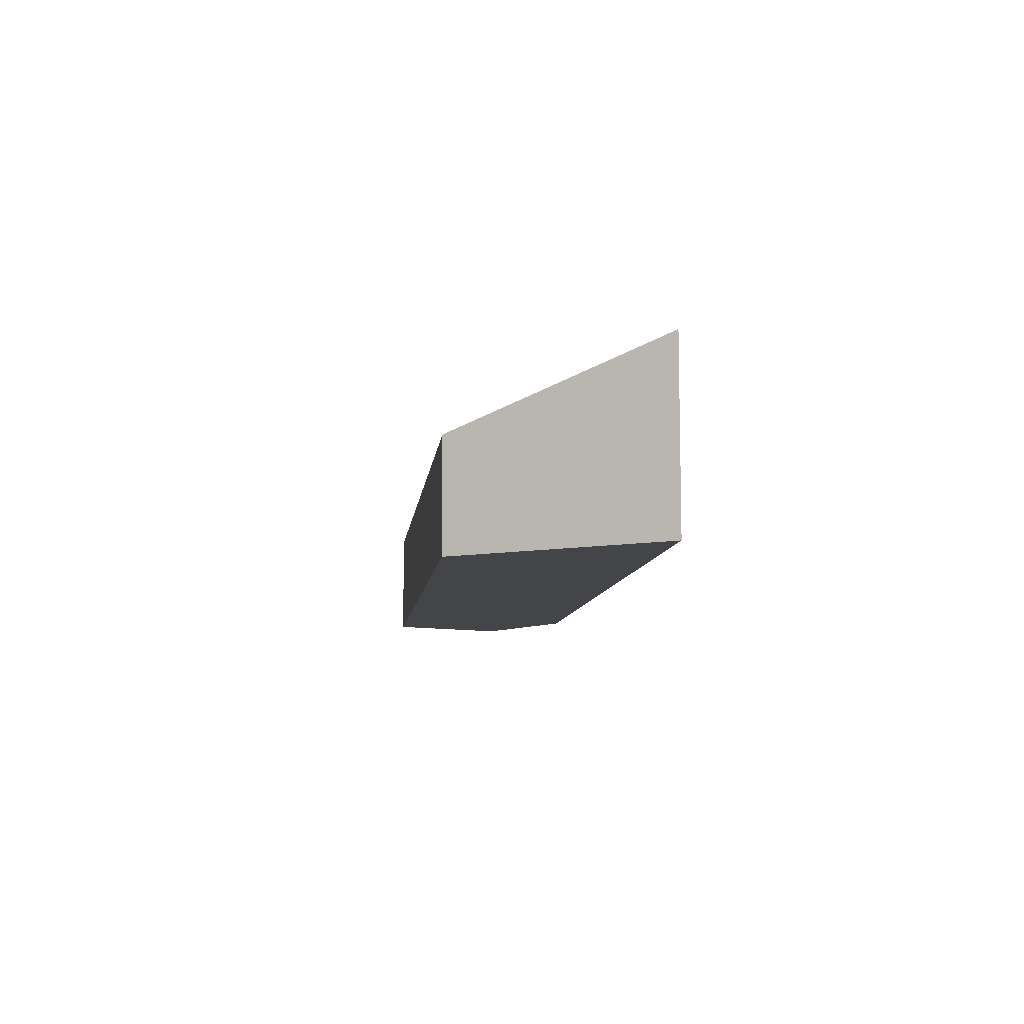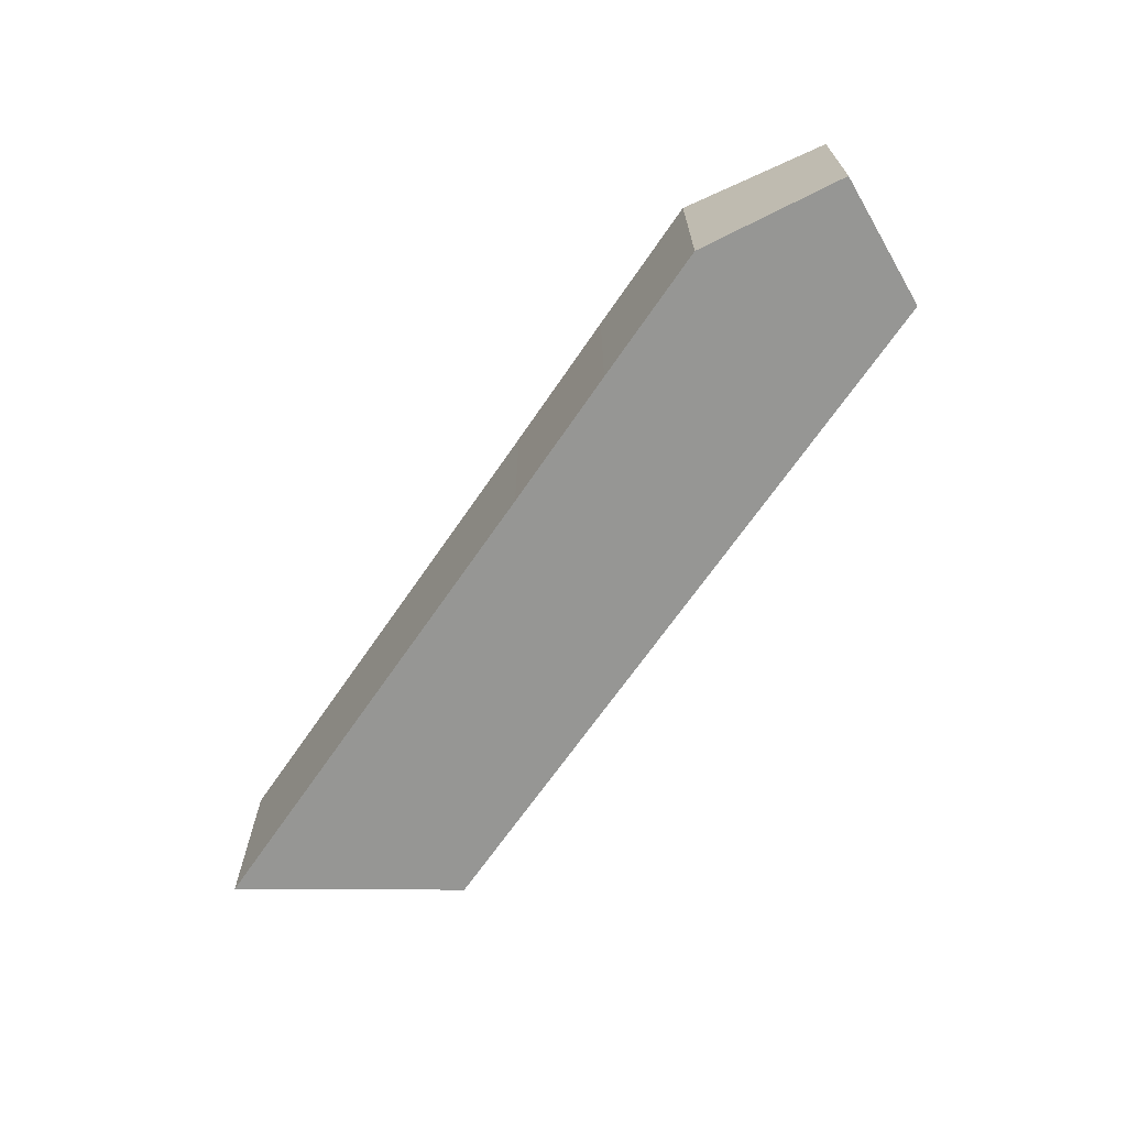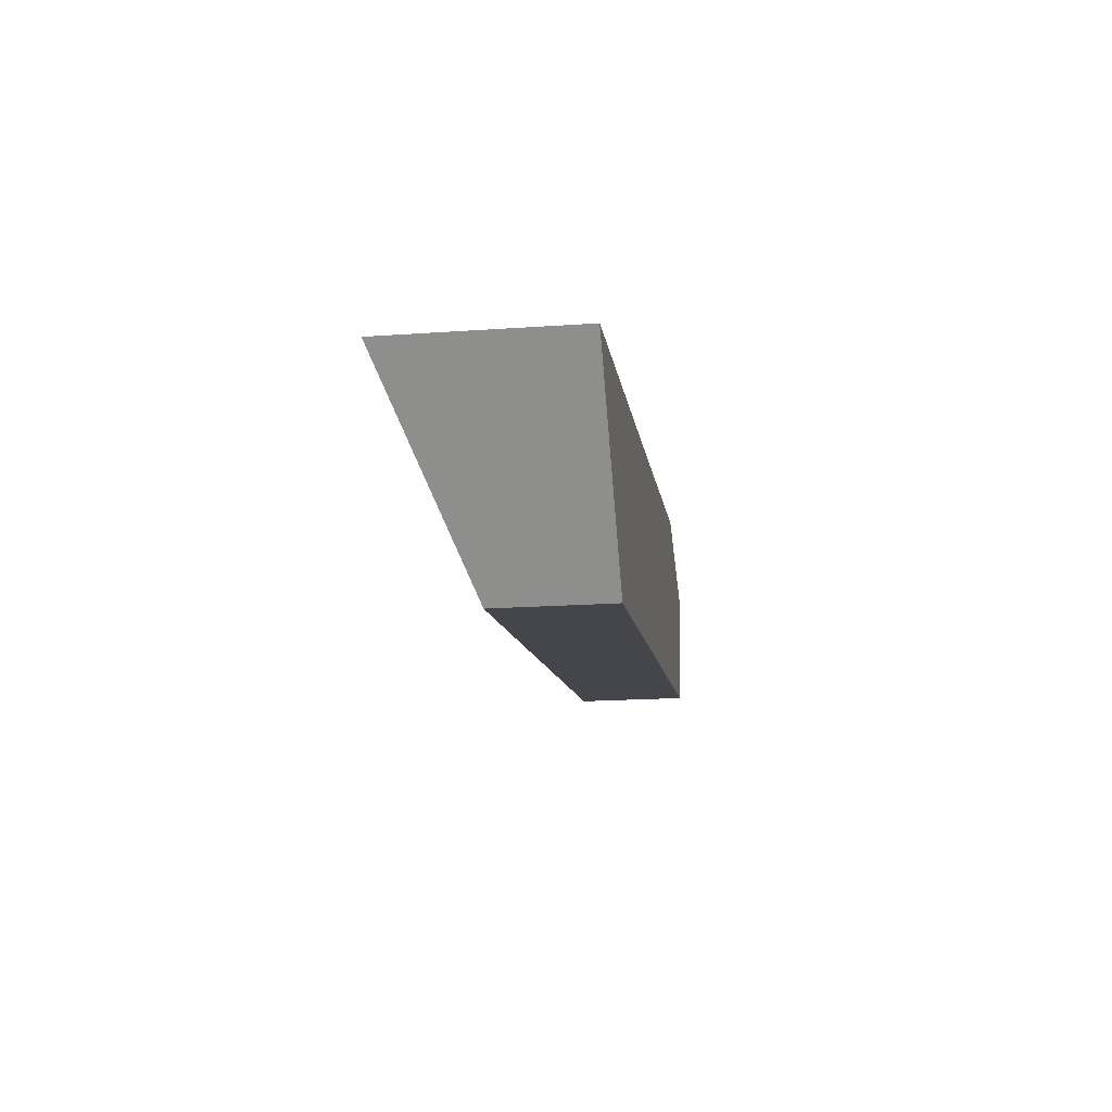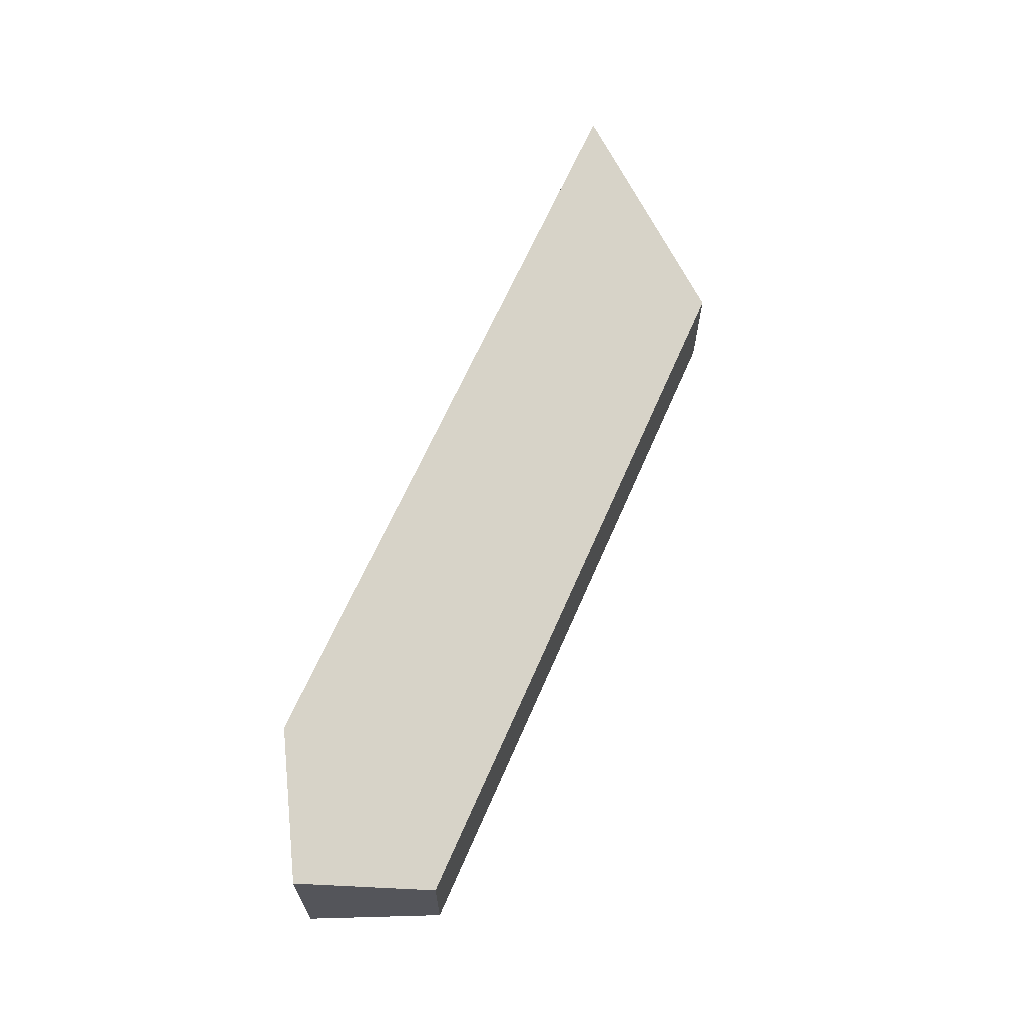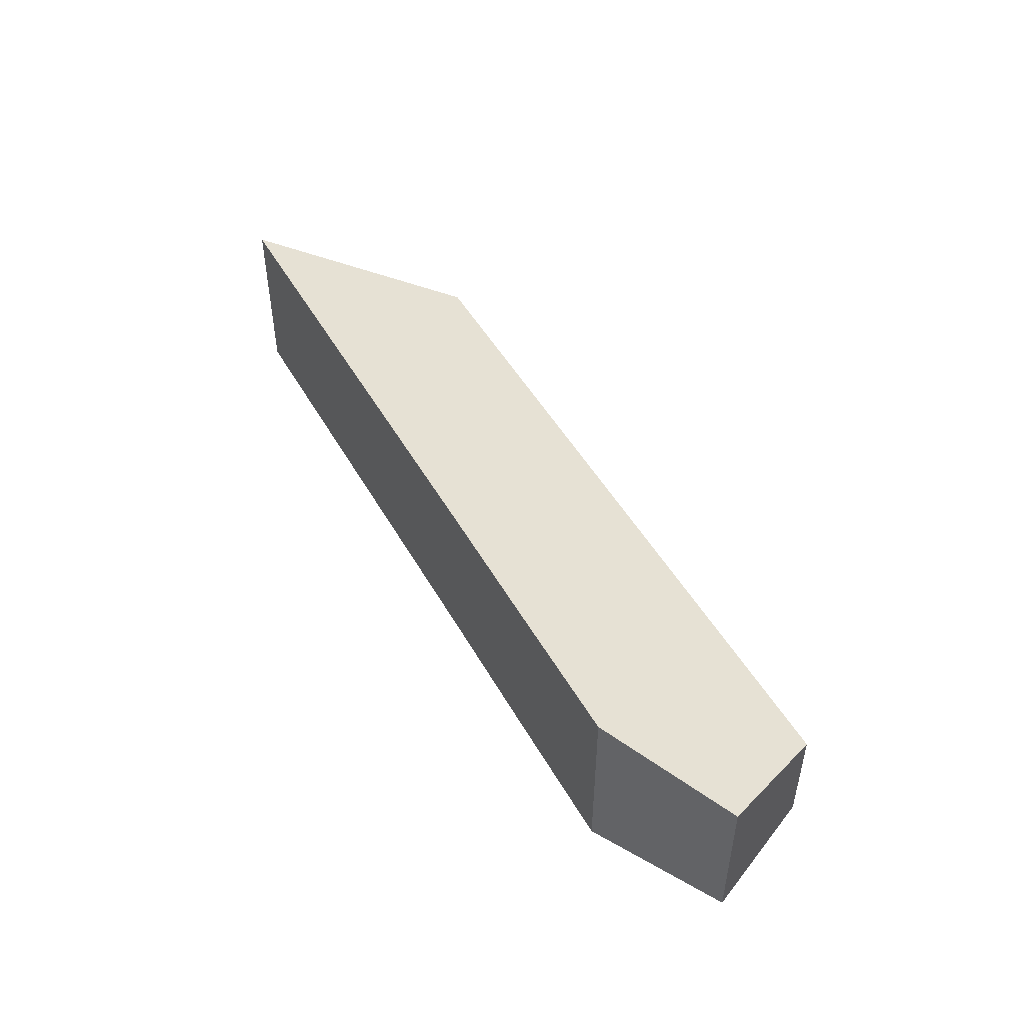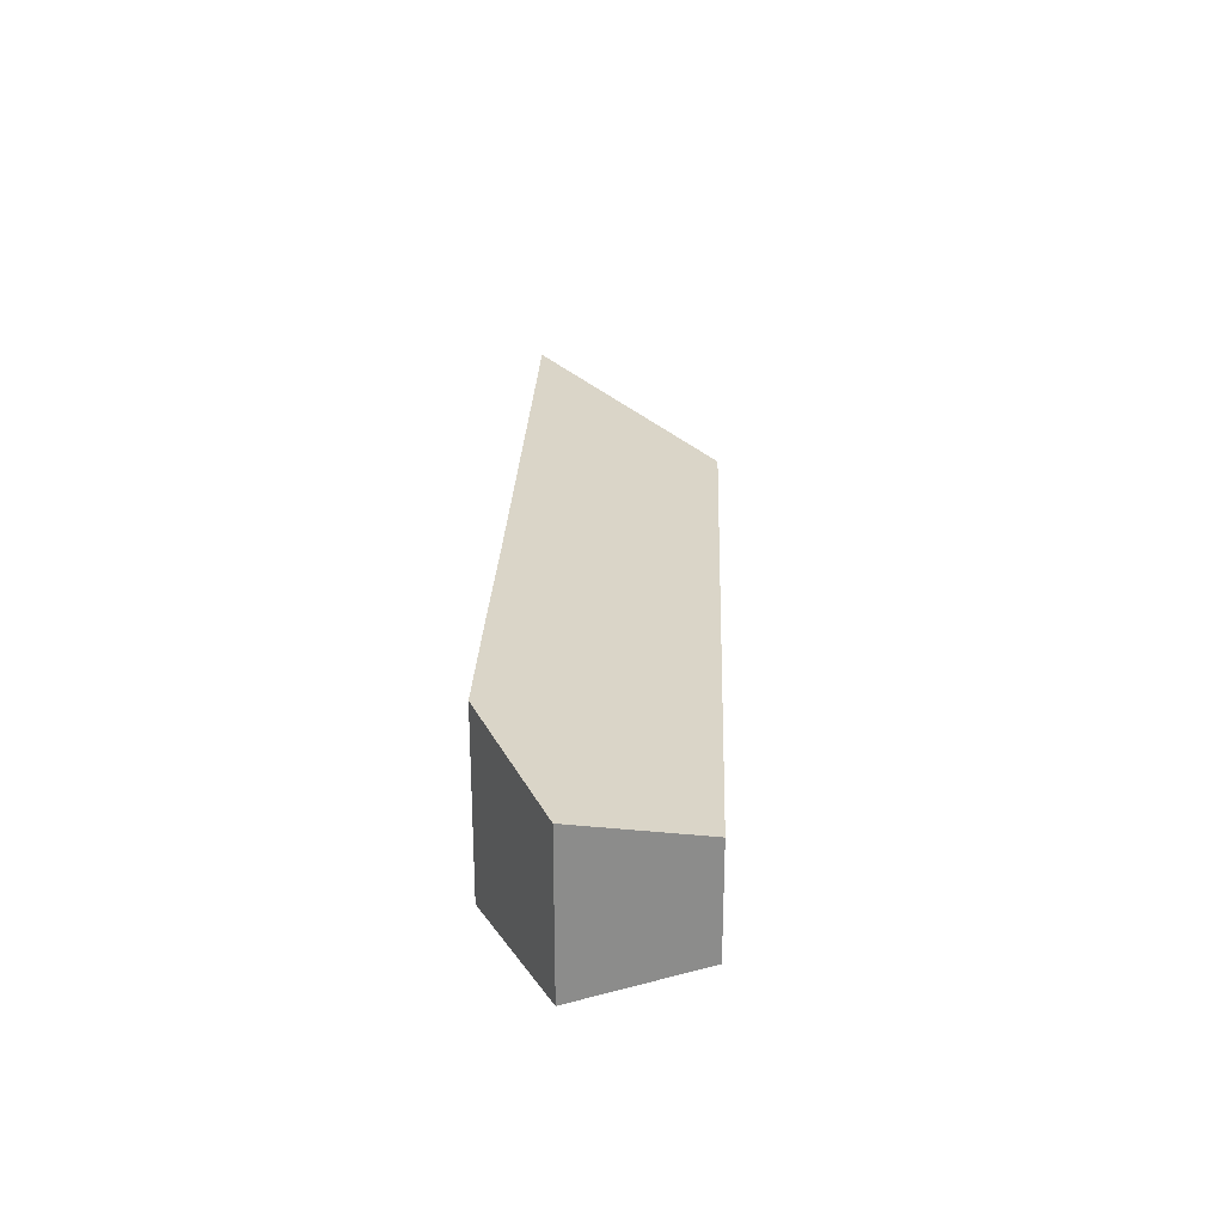
<metadata>
{"format":"obj","ext":"obj","renderer":"f3d","projection":"perspective","resolution":1024,"background":"white","views":[{"elev":-8.7,"azim":-106.1,"up":"+Y"},{"elev":-67.7,"azim":45.6,"up":"+Y"},{"elev":-20.0,"azim":-82.8,"up":"+Z"},{"elev":64.8,"azim":103.6,"up":"+Y"},{"elev":48.4,"azim":51.7,"up":"+Y"},{"elev":26.0,"azim":82.3,"up":"+Y"}]}
</metadata>
<code>
v 4.342 -0.1137 -3.481
v 4.305 -0.1137 -3.487
v 4.305 -0.1639 -3.487
v 4.342 -0.1639 -3.481
v 4.265 -0.1138 -3.494
v 4.265 -0.1639 -3.494
v 4.305 -0.1639 -3.487
v 4.305 -0.1137 -3.487
v 4.265 -0.1639 -3.494
v 4.265 -0.1138 -3.494
v 4.127 -0.1138 -3.519
v 4.127 -0.1639 -3.519
v 4.127 -0.1138 -3.519
v 4.172 -0.133 -3.565
v 4.172 -0.1639 -3.565
v 4.127 -0.1639 -3.519
v 4.172 -0.133 -3.565
v 4.371 -0.133 -3.53
v 4.371 -0.1639 -3.53
v 4.172 -0.1639 -3.565
v 4.265 -0.1639 -3.494
v 4.127 -0.1639 -3.519
v 4.172 -0.1639 -3.565
v 4.305 -0.1639 -3.487
v 4.342 -0.1639 -3.481
v 4.371 -0.1639 -3.53
v 4.381 -0.1639 -3.494
v 4.381 -0.1208 -3.494
v 4.342 -0.1137 -3.481
v 4.342 -0.1639 -3.481
v 4.381 -0.1639 -3.494
v 4.265 -0.1138 -3.494
v 4.305 -0.1137 -3.487
v 4.342 -0.1137 -3.481
v 4.381 -0.1208 -3.494
v 4.127 -0.1138 -3.519
v 4.172 -0.133 -3.565
v 4.371 -0.133 -3.53
v 4.371 -0.133 -3.53
v 4.381 -0.1208 -3.494
v 4.381 -0.1639 -3.494
v 4.371 -0.1639 -3.53
f 1 2 3
f 1 3 4
f 5 6 7
f 5 7 8
f 9 10 11
f 9 11 12
f 13 14 15
f 13 15 16
f 17 18 19
f 17 19 20
f 21 22 23
f 24 21 23
f 25 24 23
f 25 23 26
f 27 25 26
f 28 29 30
f 28 30 31
f 32 33 34
f 32 34 35
f 36 32 35
f 37 36 35
f 37 35 38
f 39 40 41
f 39 41 42

</code>
